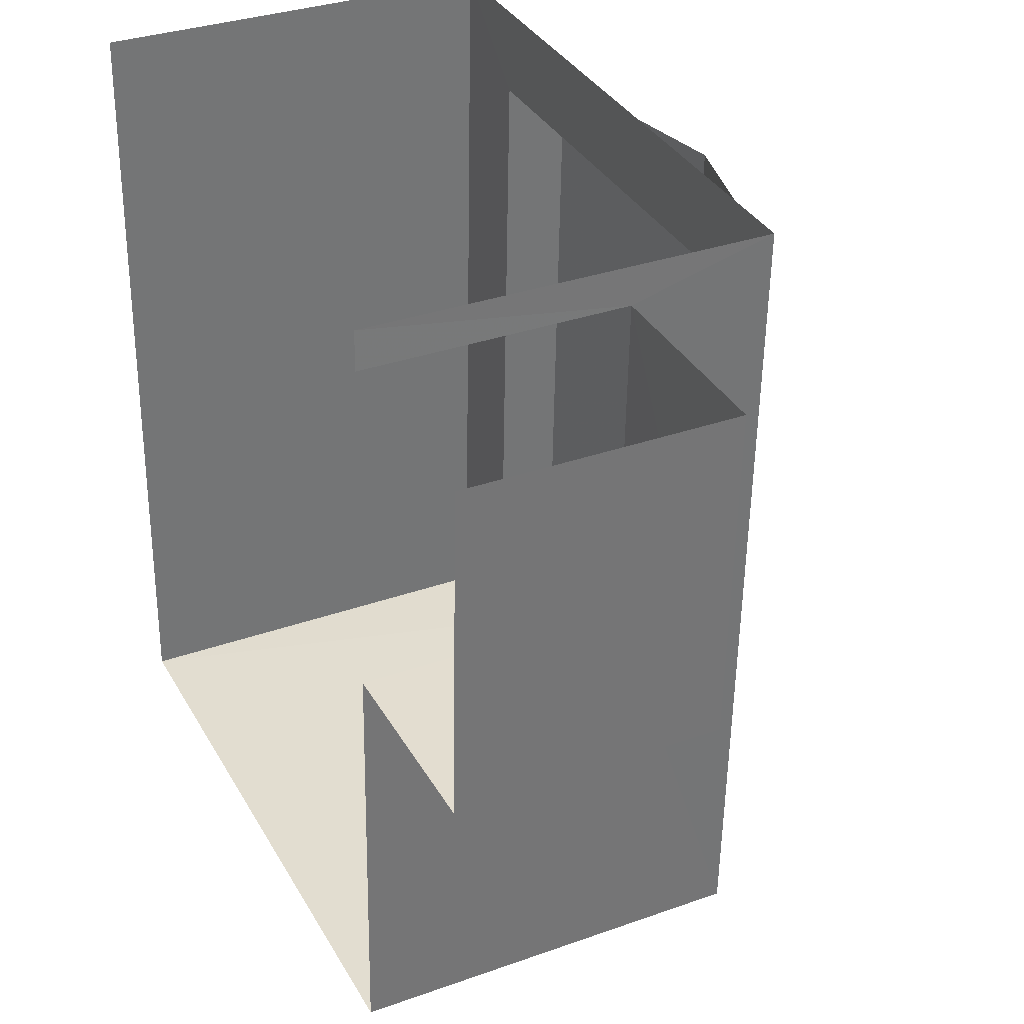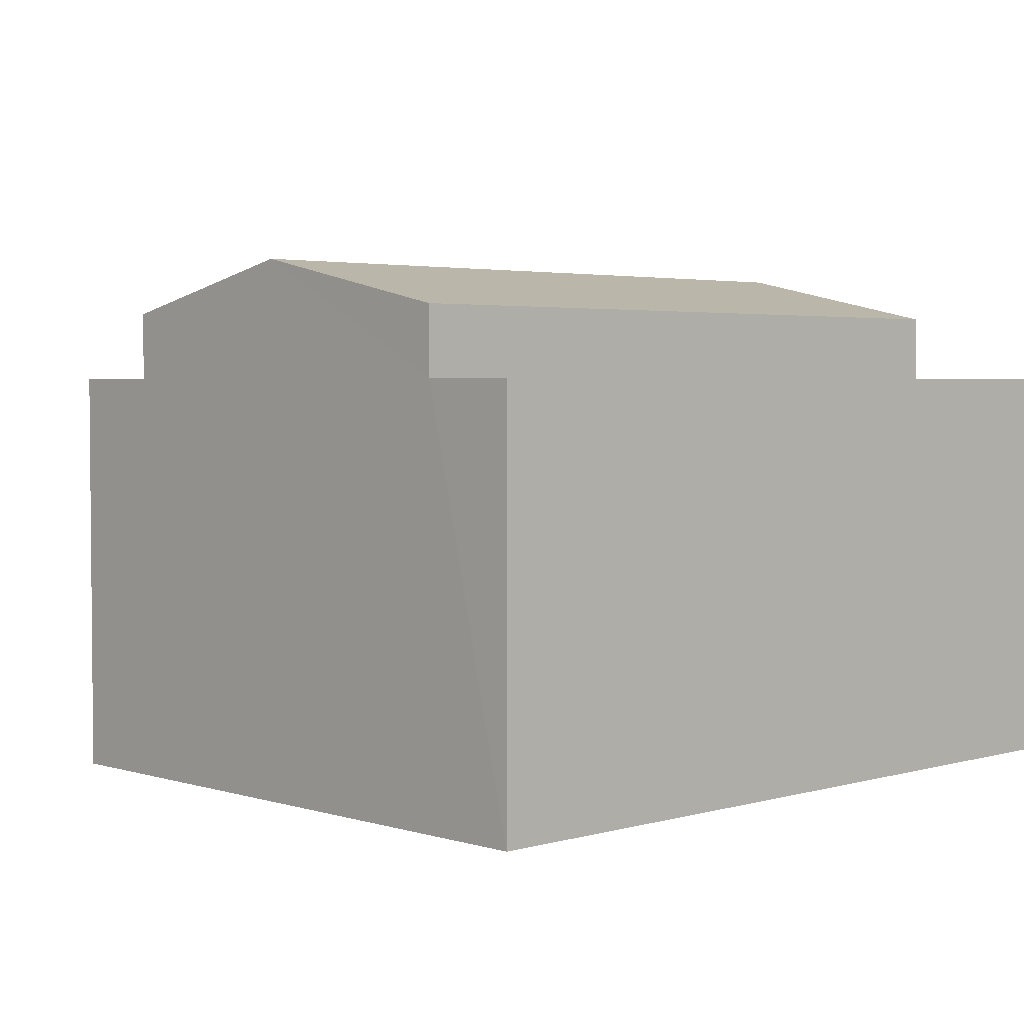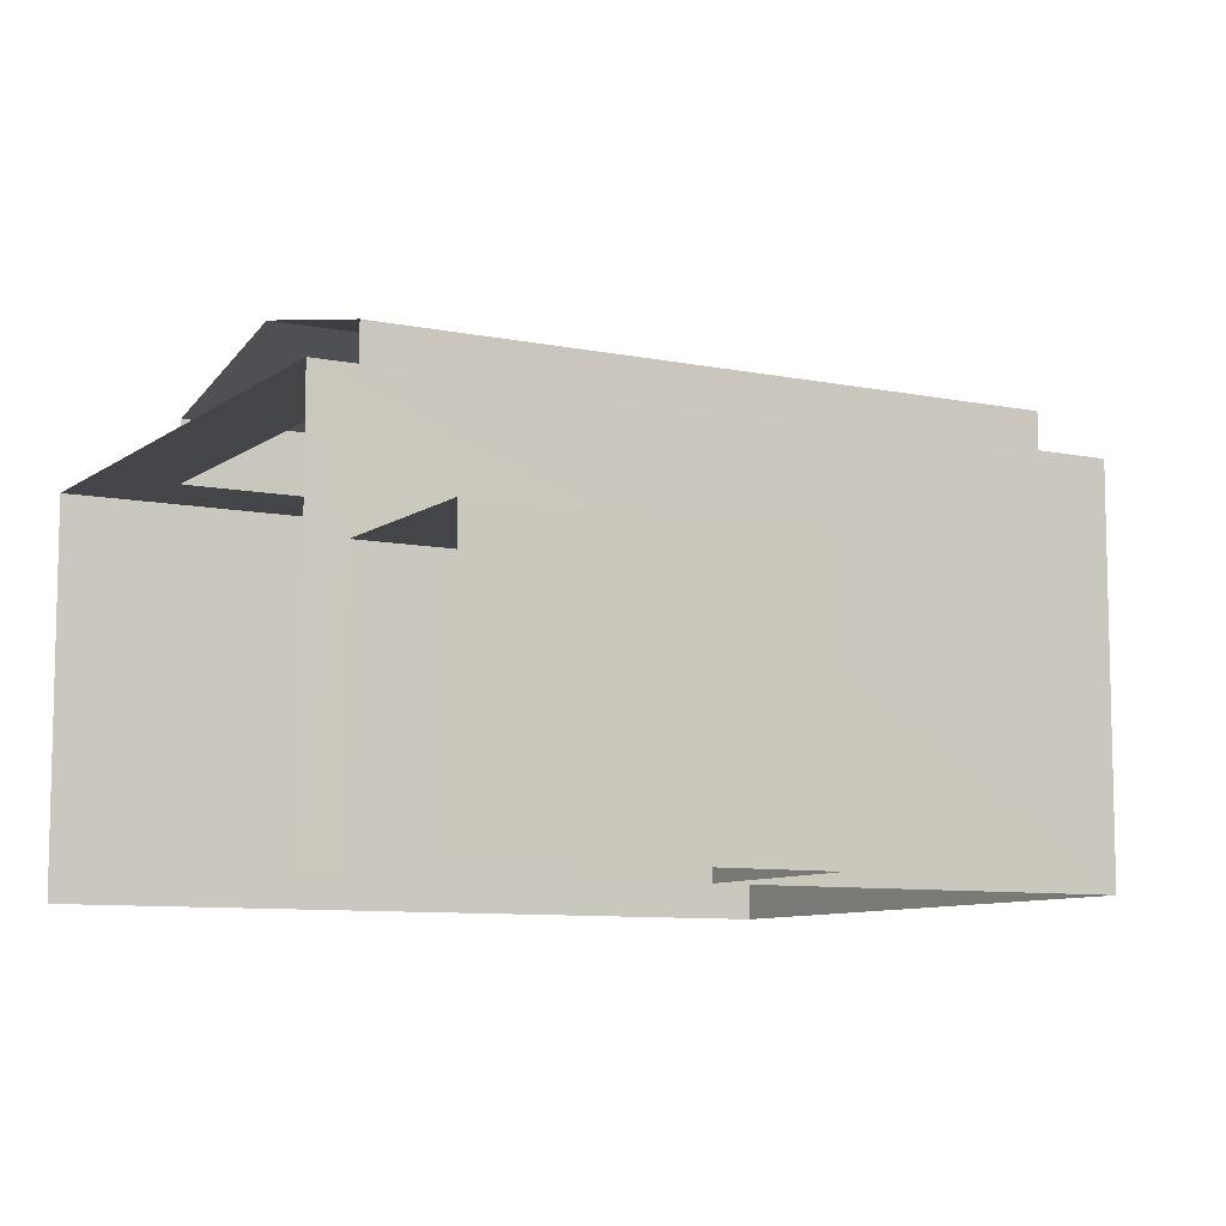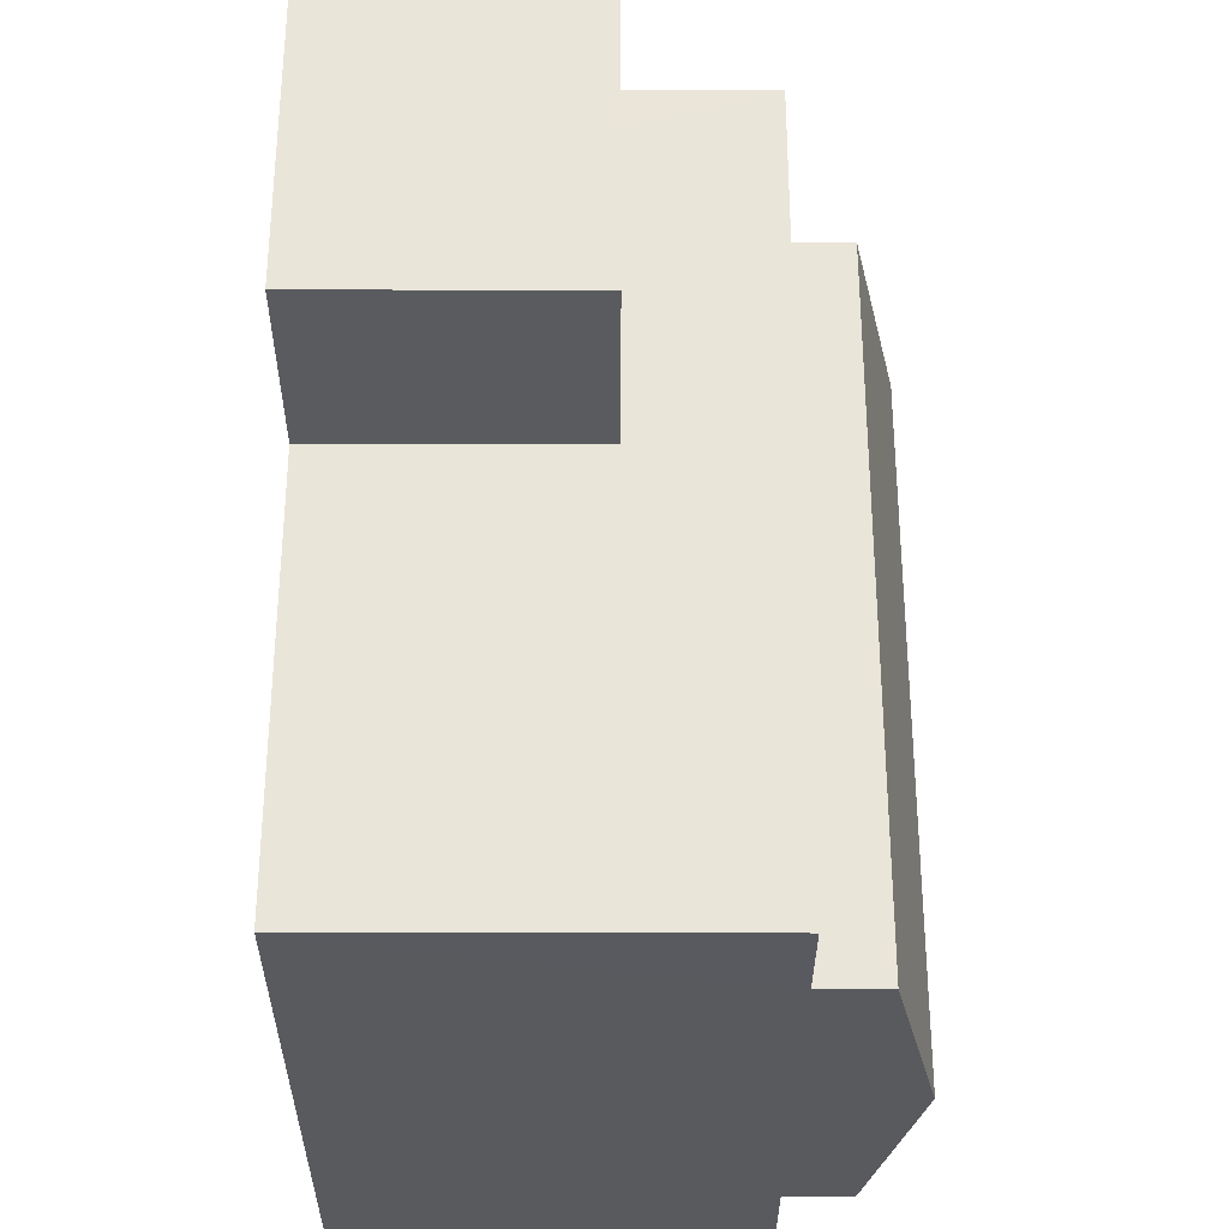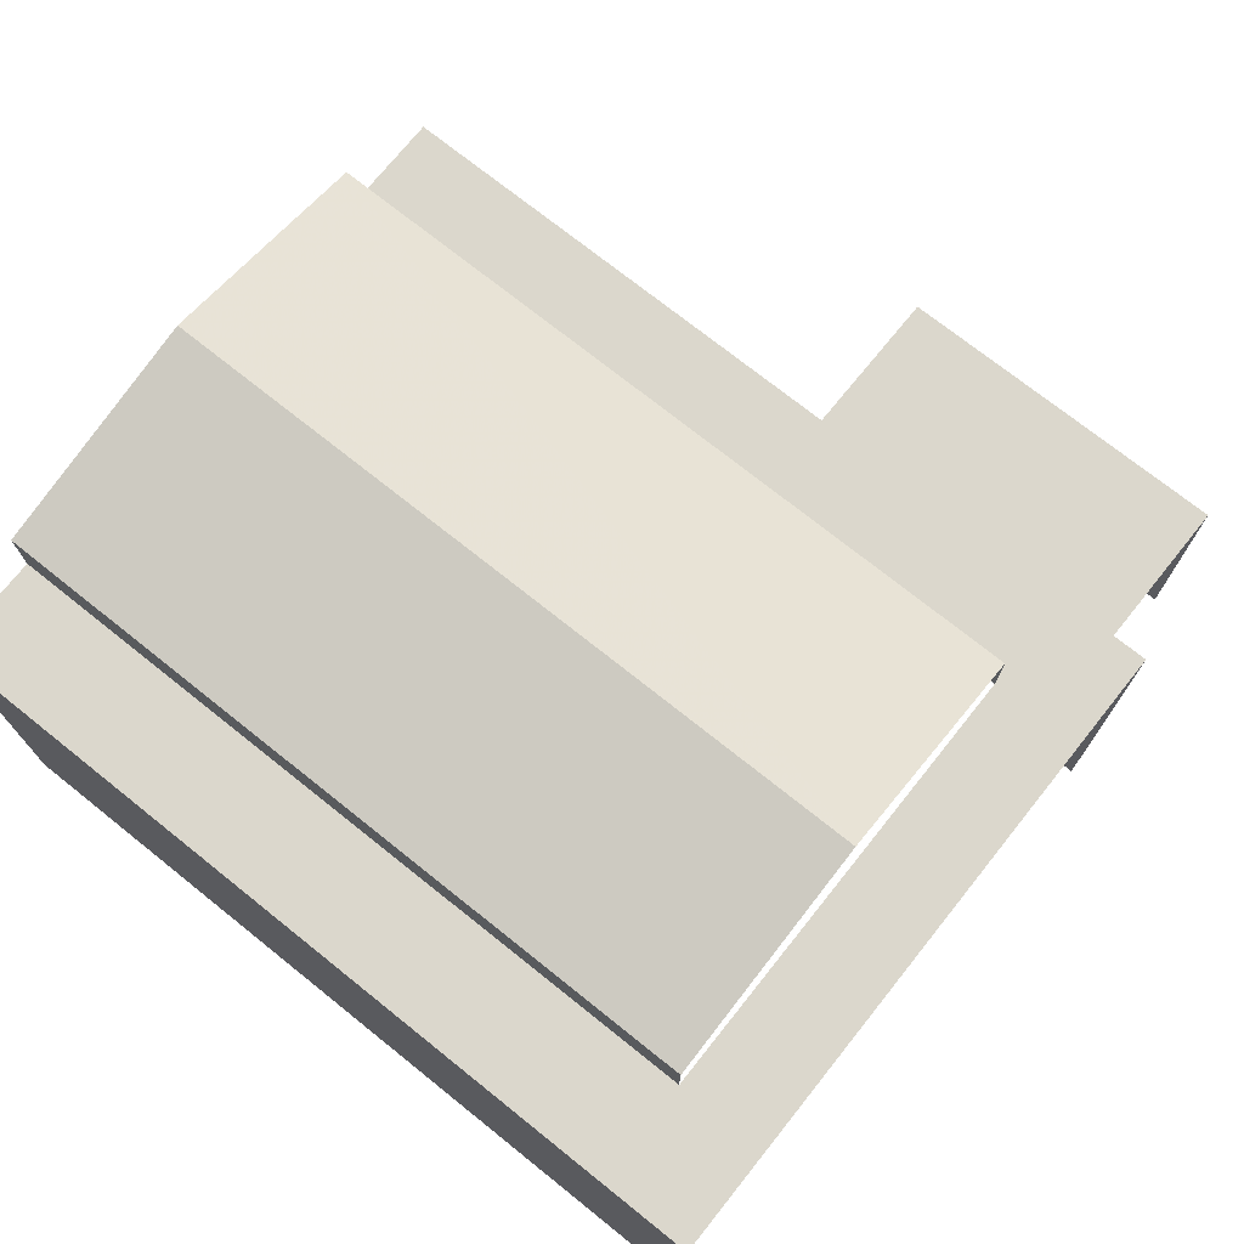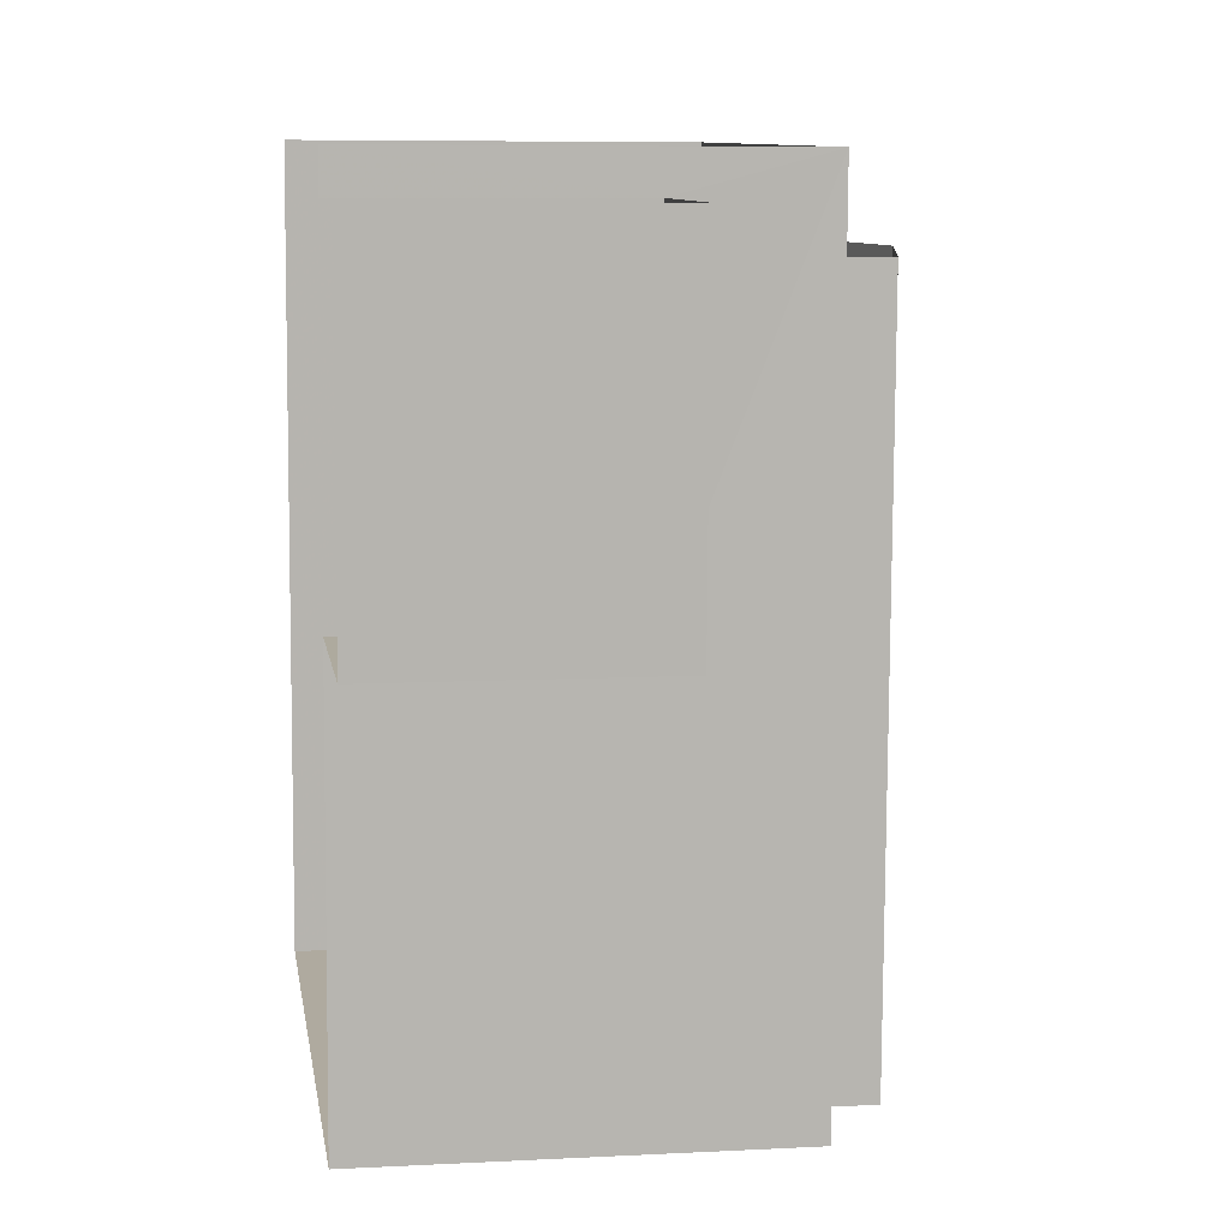
<metadata>
{"format":"obj","ext":"obj","renderer":"f3d","projection":"perspective","resolution":1024,"background":"white","views":[{"elev":33.0,"azim":-116.2,"up":"+Y"},{"elev":3.2,"azim":48.1,"up":"+Z"},{"elev":-8.7,"azim":-116.9,"up":"+Z"},{"elev":-33.9,"azim":-90.2,"up":"+Y"},{"elev":73.3,"azim":130.7,"up":"+Z"},{"elev":7.4,"azim":-98.6,"up":"+Y"}]}
</metadata>
<code>
v -2.233e+05 -1.278e+05 16.21
v -2.233e+05 -1.278e+05 16.21
v -2.233e+05 -1.278e+05 16.21
v -2.233e+05 -1.278e+05 16.21
v -2.233e+05 -1.278e+05 16.21
v -2.233e+05 -1.278e+05 16.21
v -2.233e+05 -1.278e+05 16.21
v -2.233e+05 -1.278e+05 16.21
v -2.233e+05 -1.278e+05 19.47
v -2.233e+05 -1.278e+05 19.47
v -2.233e+05 -1.278e+05 19.47
v -2.233e+05 -1.278e+05 19.47
v -2.233e+05 -1.278e+05 22.64
v -2.233e+05 -1.278e+05 22.05
v -2.233e+05 -1.278e+05 22.64
v -2.233e+05 -1.278e+05 22.05
v -2.233e+05 -1.278e+05 21.24
v -2.233e+05 -1.278e+05 21.24
v -2.233e+05 -1.278e+05 21.24
v -2.233e+05 -1.278e+05 21.24
v -2.233e+05 -1.278e+05 21.24
v -2.233e+05 -1.278e+05 21.24
v -2.233e+05 -1.278e+05 21.24
v -2.233e+05 -1.278e+05 21.24
v -2.233e+05 -1.278e+05 22.05
v -2.233e+05 -1.278e+05 22.05
f 1 2 3
f 4 1 5
f 2 6 3
f 7 5 8
f 5 3 8
f 1 3 5
f 25 23 13
f 23 17 13
f 17 16 13
f 5 7 10
f 9 5 10
f 22 1 4
f 20 22 4
f 9 10 11
f 12 9 11
f 13 14 15
f 13 16 14
f 17 18 19
f 18 17 20
f 21 22 23
f 24 21 23
f 22 20 23
f 23 20 17
f 15 25 13
f 15 26 25
f 2 24 6
f 6 19 18
f 2 21 24
f 14 19 15
f 15 24 26
f 6 24 19
f 19 24 15
f 12 11 8
f 3 12 8
f 11 7 8
f 11 10 7
f 19 14 16
f 17 19 16
f 9 4 5
f 4 9 20
f 3 6 12
f 18 20 12
f 6 18 12
f 12 20 9
f 21 2 1
f 22 21 1
f 23 25 26
f 24 23 26

</code>
